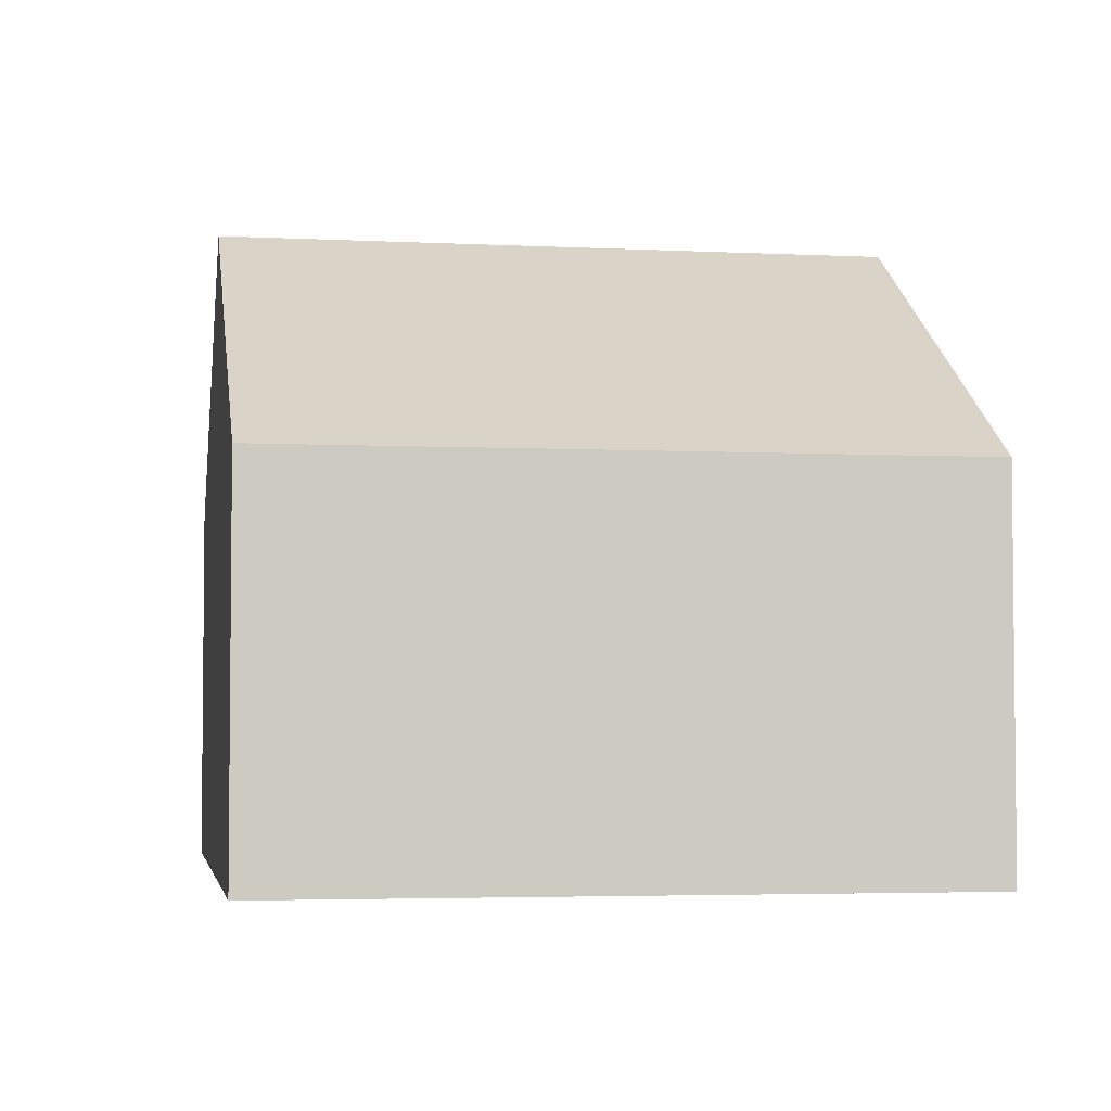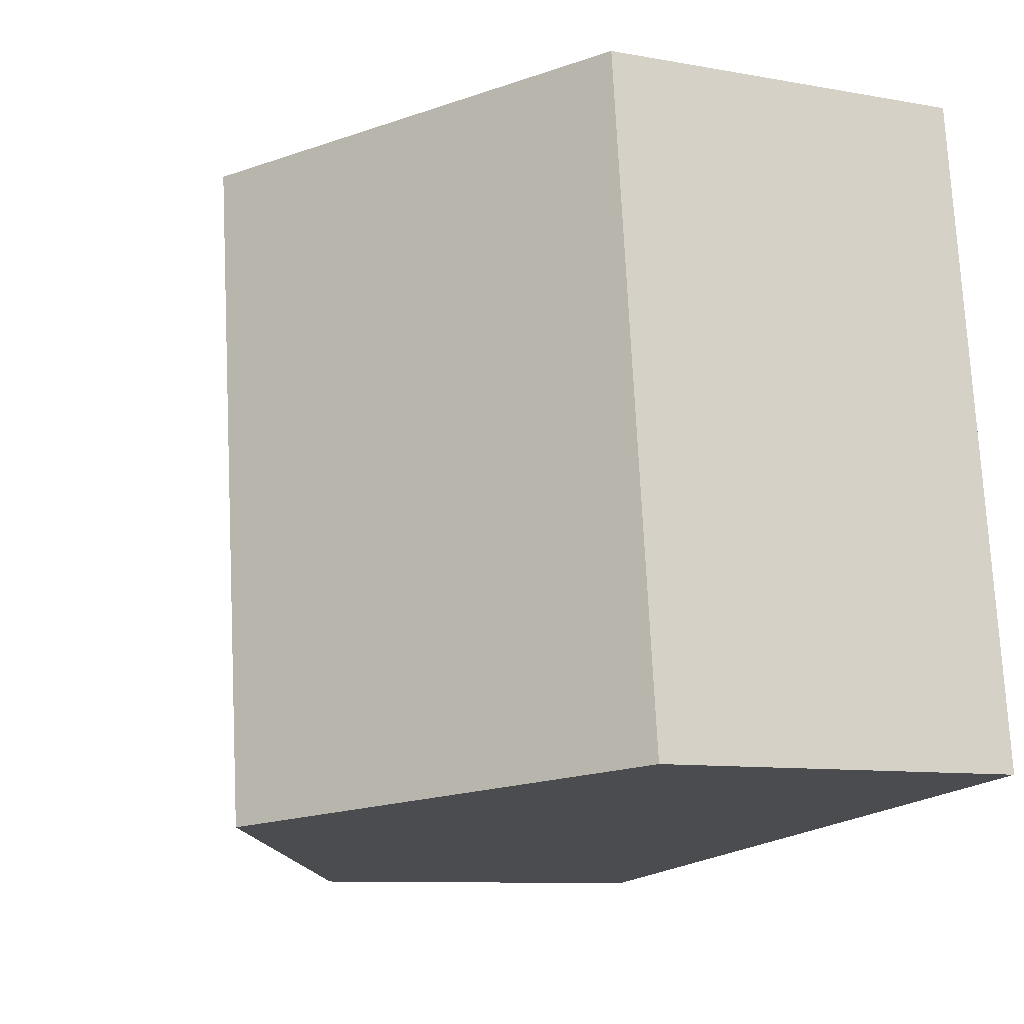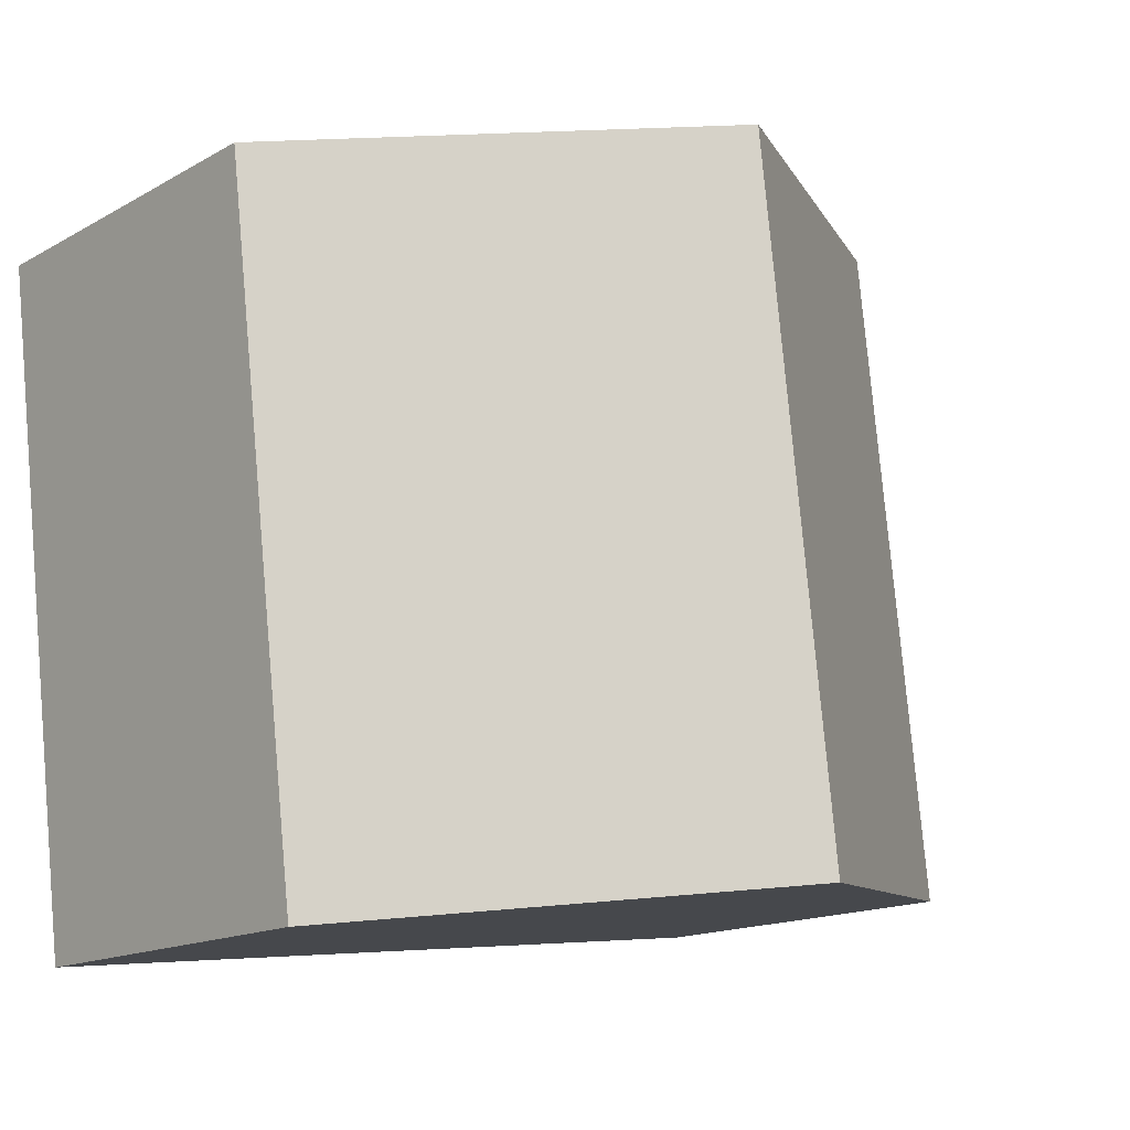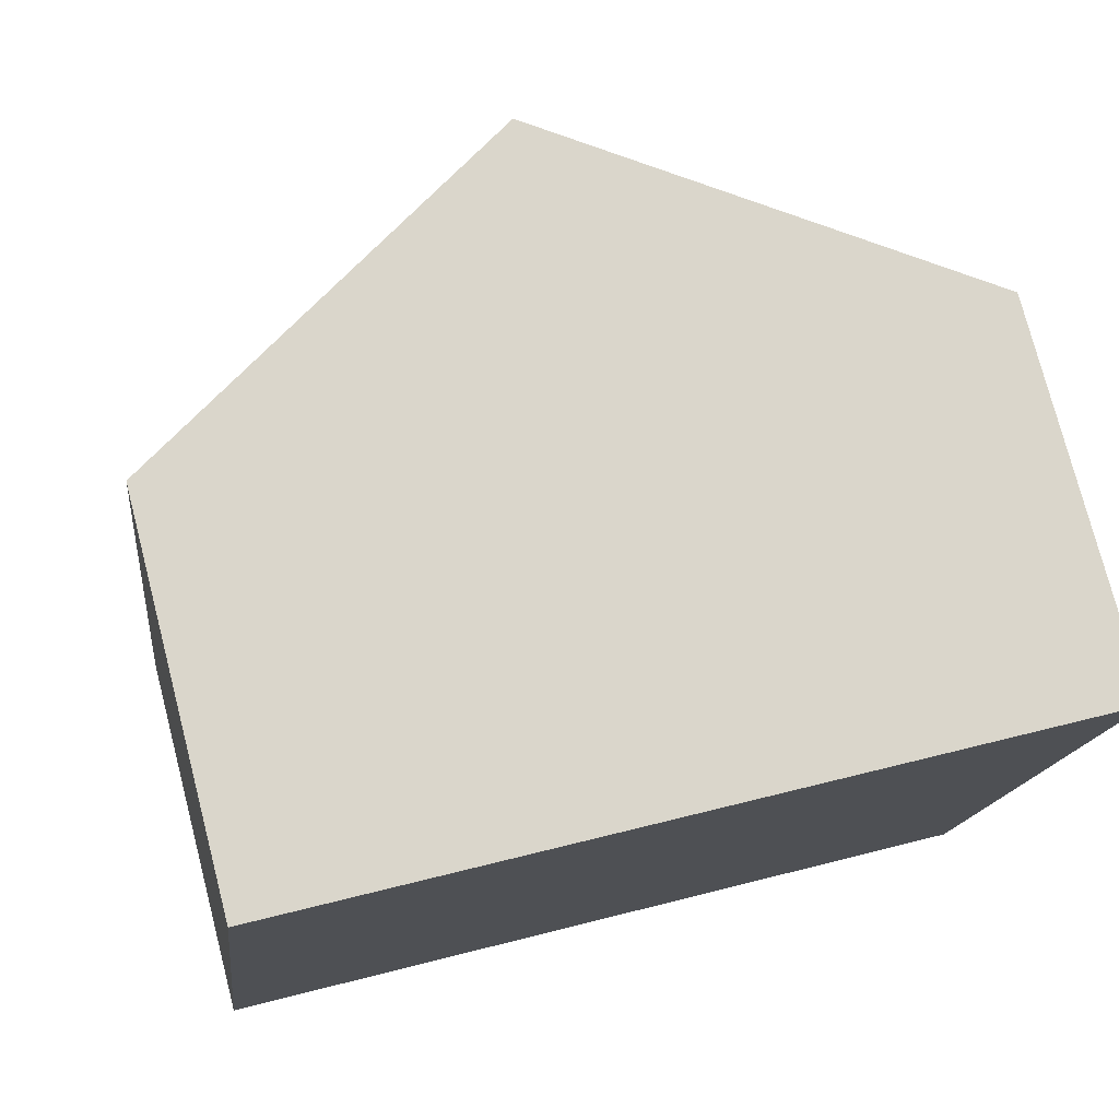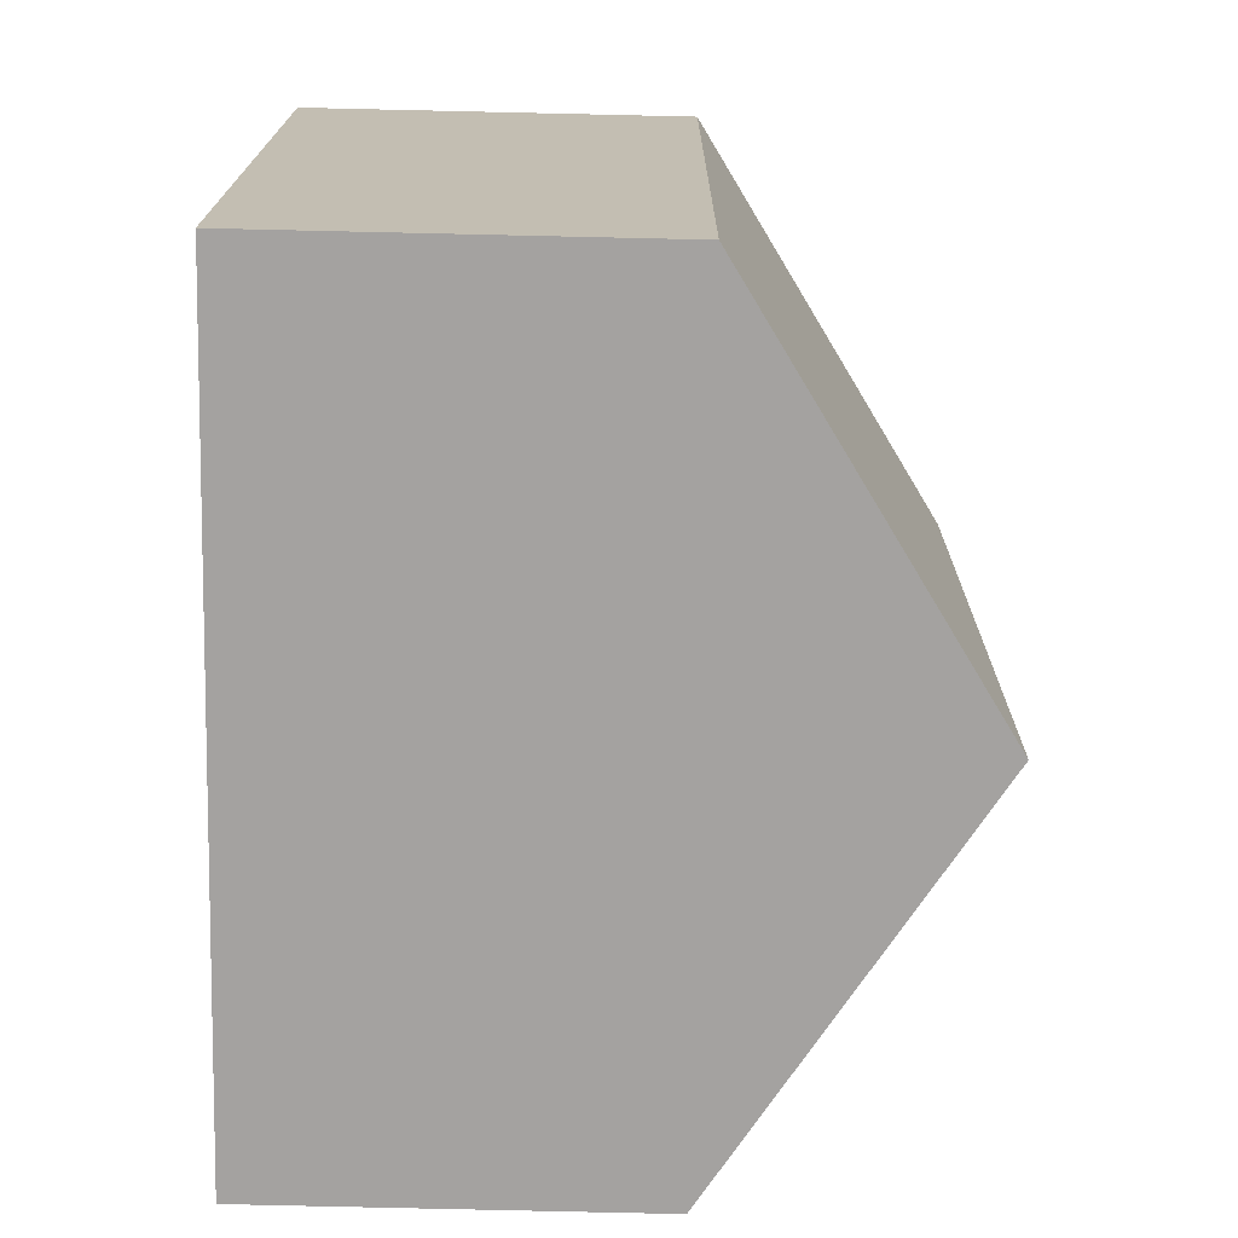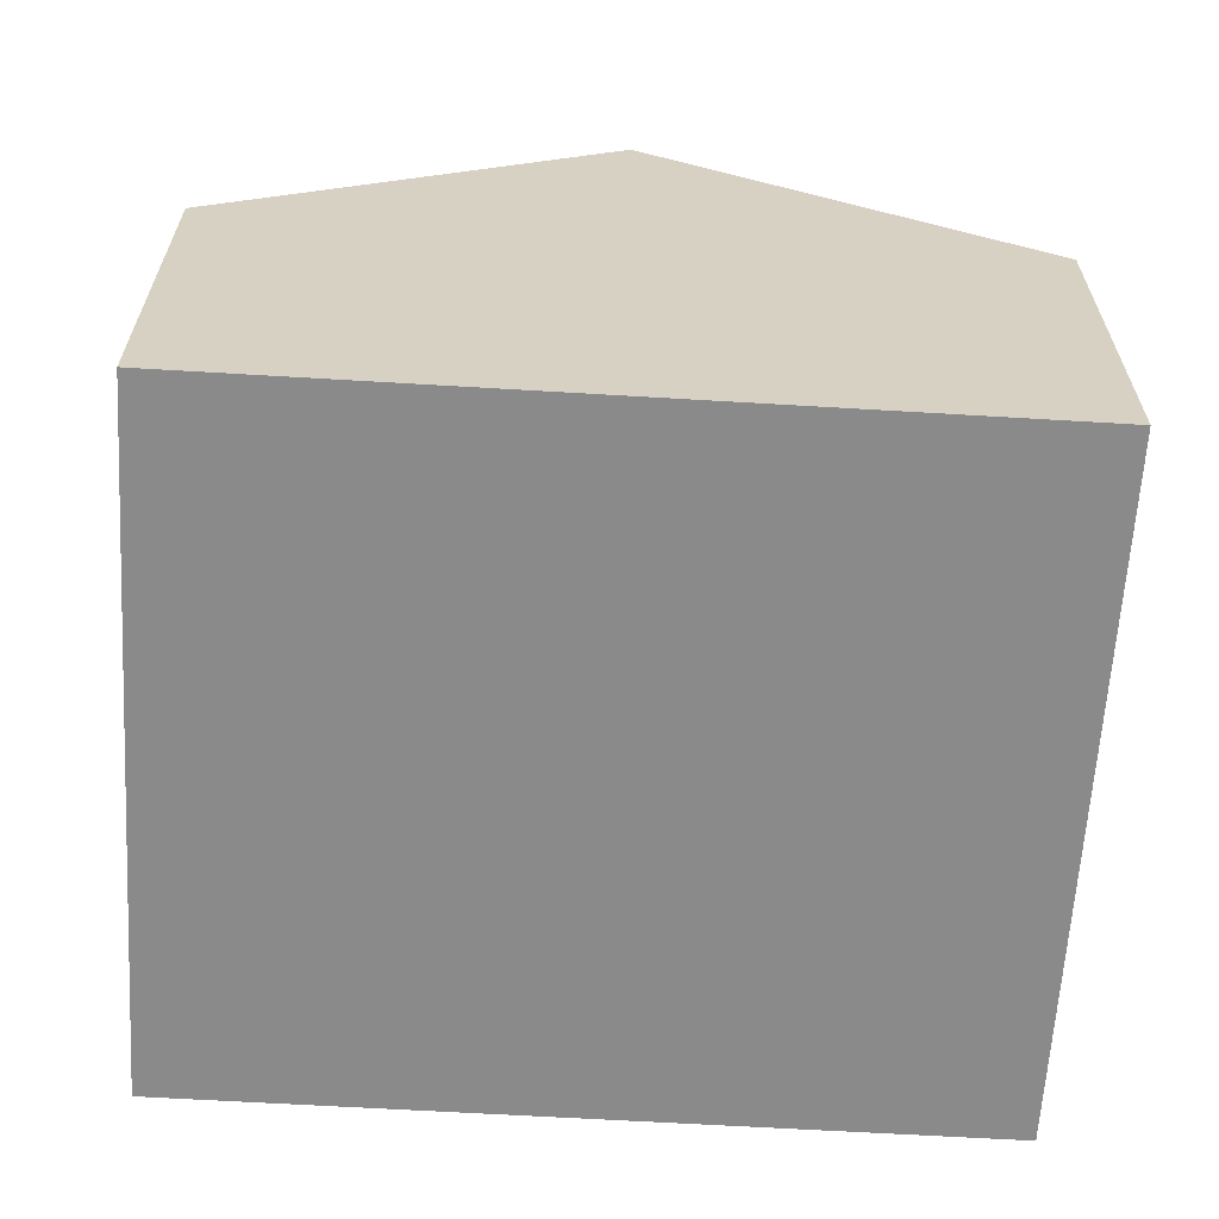
<metadata>
{"format":"obj","ext":"obj","renderer":"f3d","projection":"perspective","resolution":1024,"background":"white","views":[{"elev":-3.8,"azim":87.1,"up":"+Y"},{"elev":-9.5,"azim":-115.5,"up":"+Z"},{"elev":-15.2,"azim":139.7,"up":"+Z"},{"elev":76.4,"azim":-14.5,"up":"+Z"},{"elev":-79.4,"azim":88.7,"up":"+Z"},{"elev":-63.4,"azim":-176.8,"up":"+Y"}]}
</metadata>
<code>
v  10.62 5.134 -1.242
v  6.381 8.521 8.523
v  11.69 5.133 7.902
v  5.312 8.521 -0.621
v  0 5.133 3.143e-16
v  1.069 5.133 9.145
v  1.069 -5.6e-16 9.145
v  6.381 -5.219e-16 8.523
v  11.69 -4.839e-16 7.902
v  10.62 7.605e-17 -1.242
v  5.312 3.803e-17 -0.621
v  0 0 0
g defaultobject
f 1 2 3
f 2 1 4
f 5 2 4
f 2 5 6
f 7 2 6
f 2 7 3
f 3 7 8
f 3 8 9
f 3 10 1
f 10 3 9
f 10 4 1
f 4 10 5
f 5 10 11
f 5 11 12
f 12 6 5
f 6 12 7
f 8 10 9
f 10 8 7
f 10 7 12
f 10 12 11

</code>
